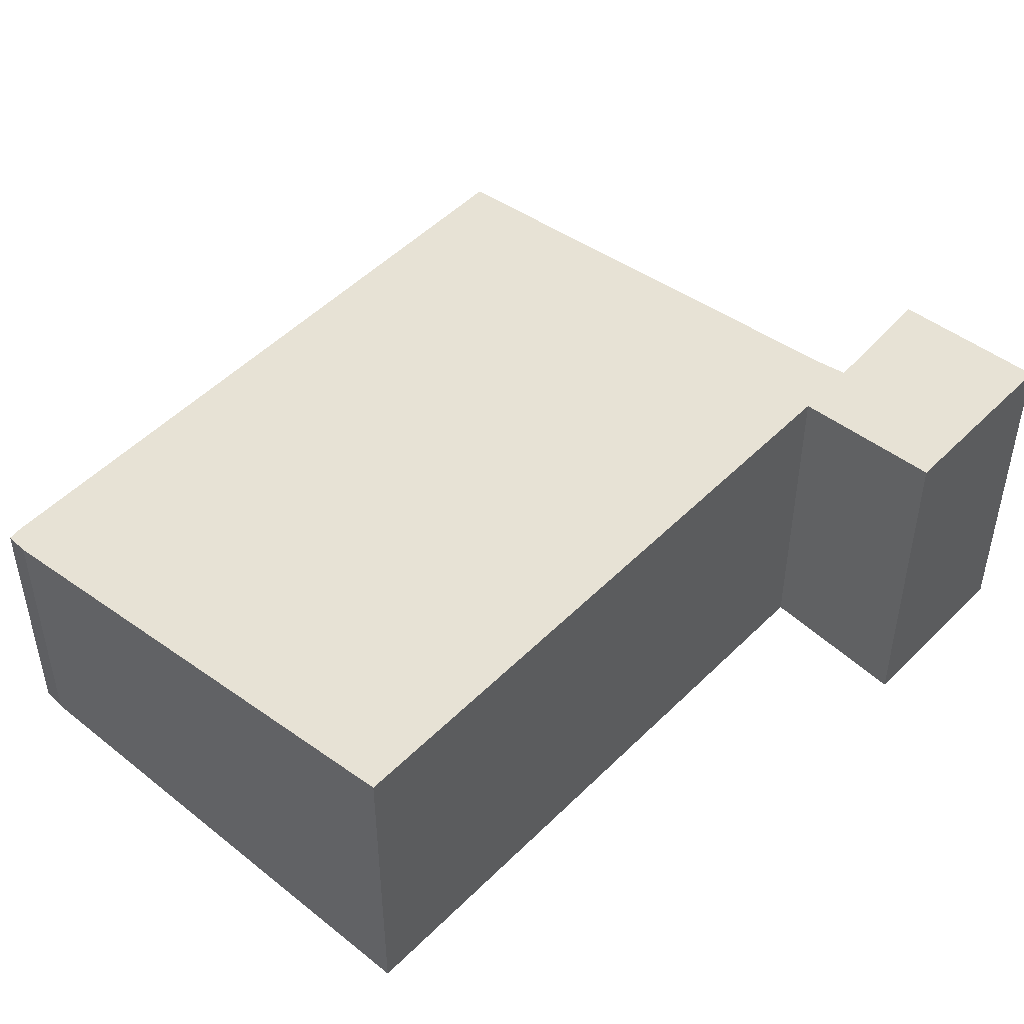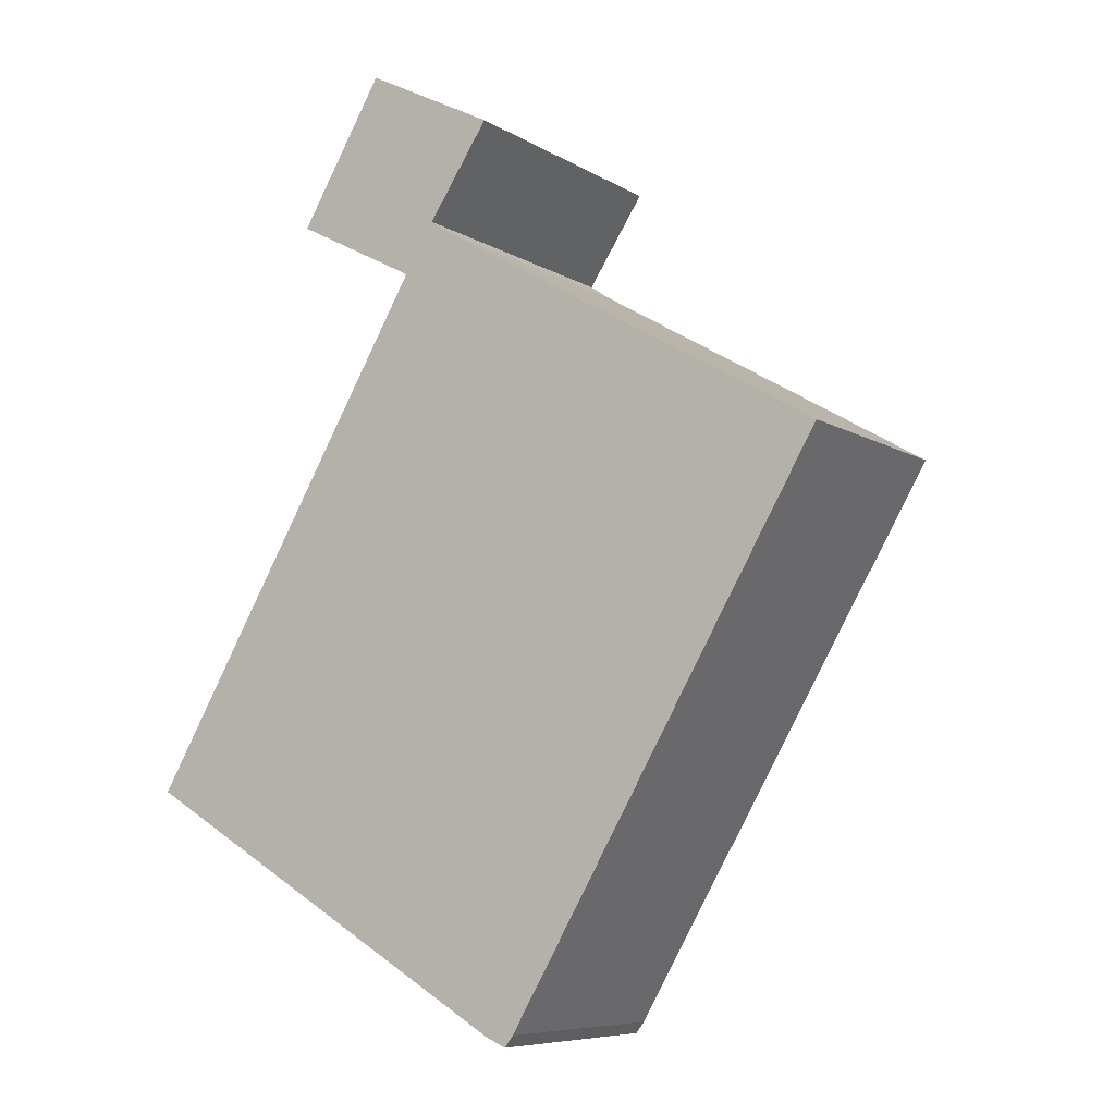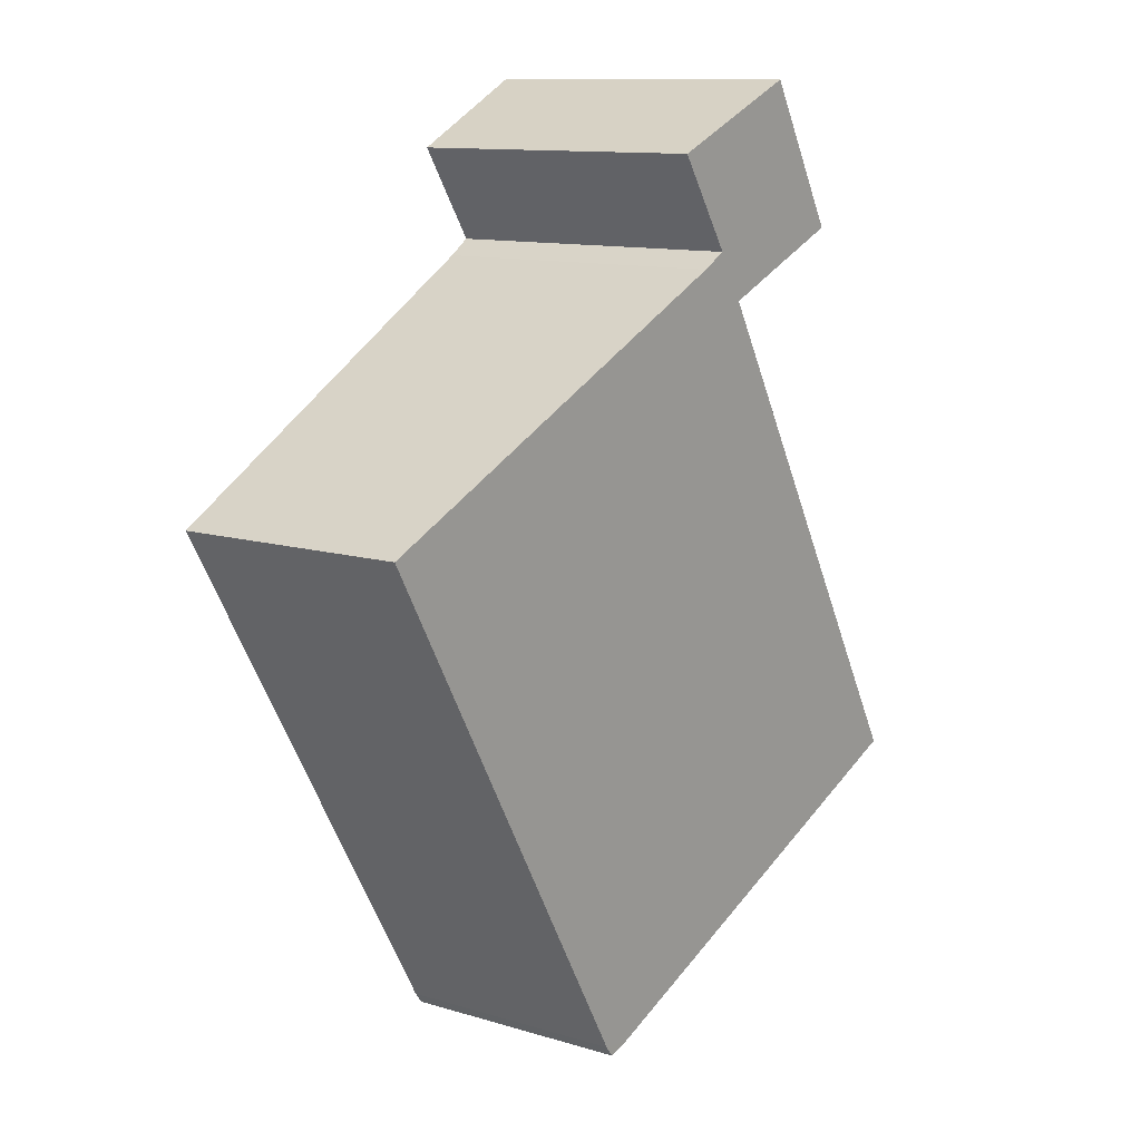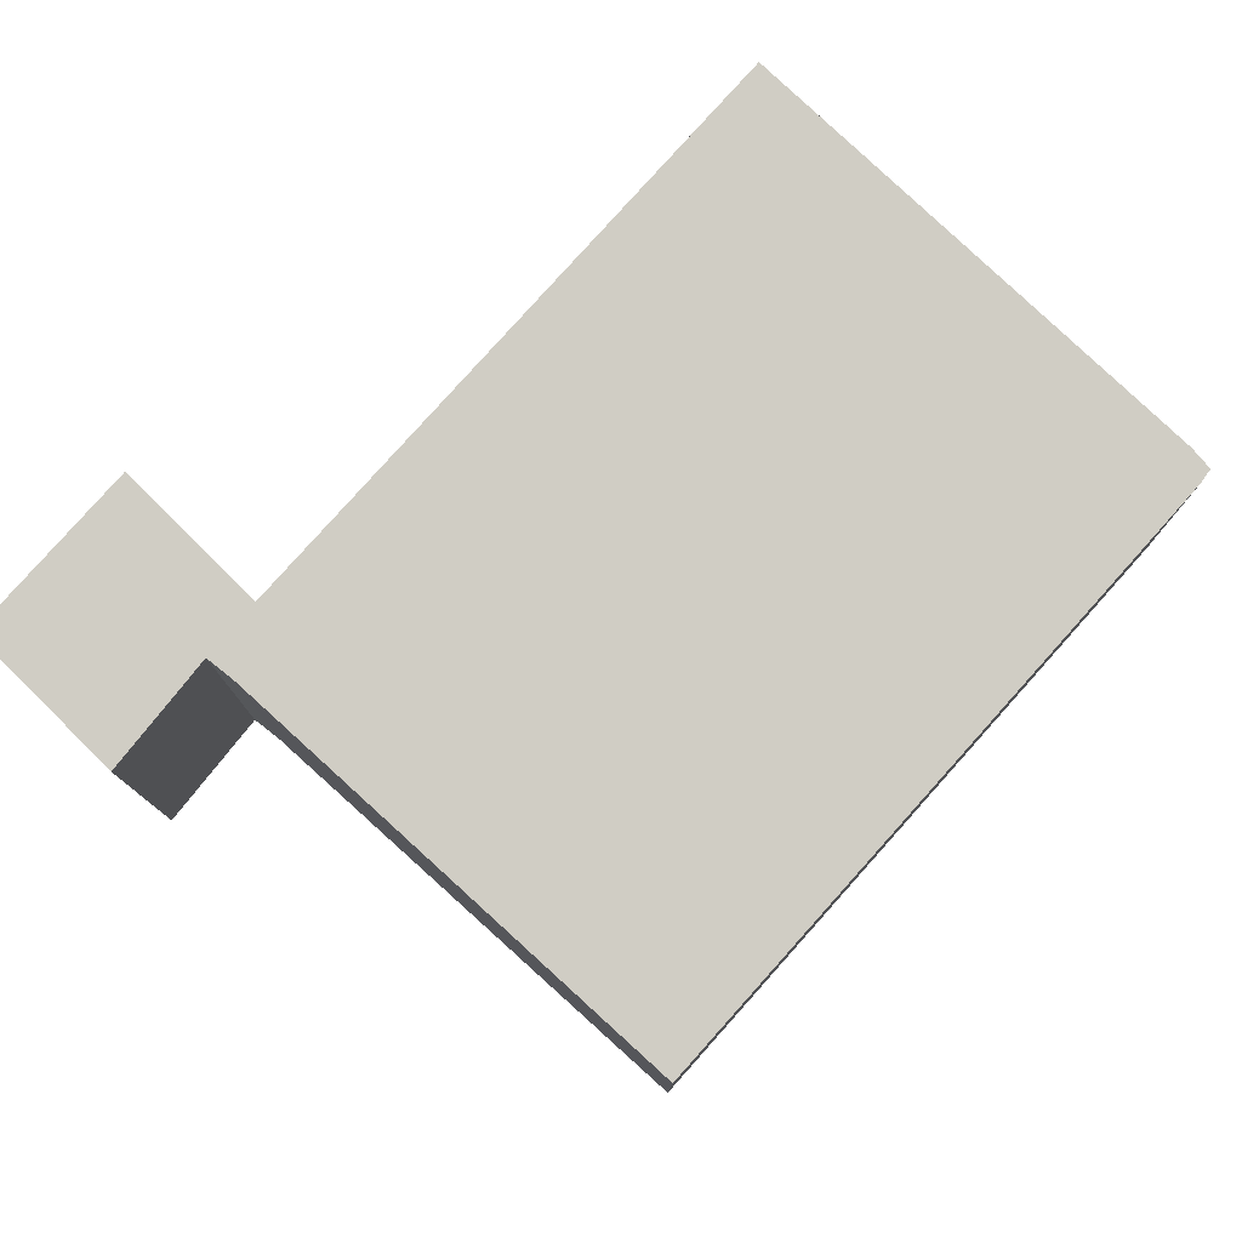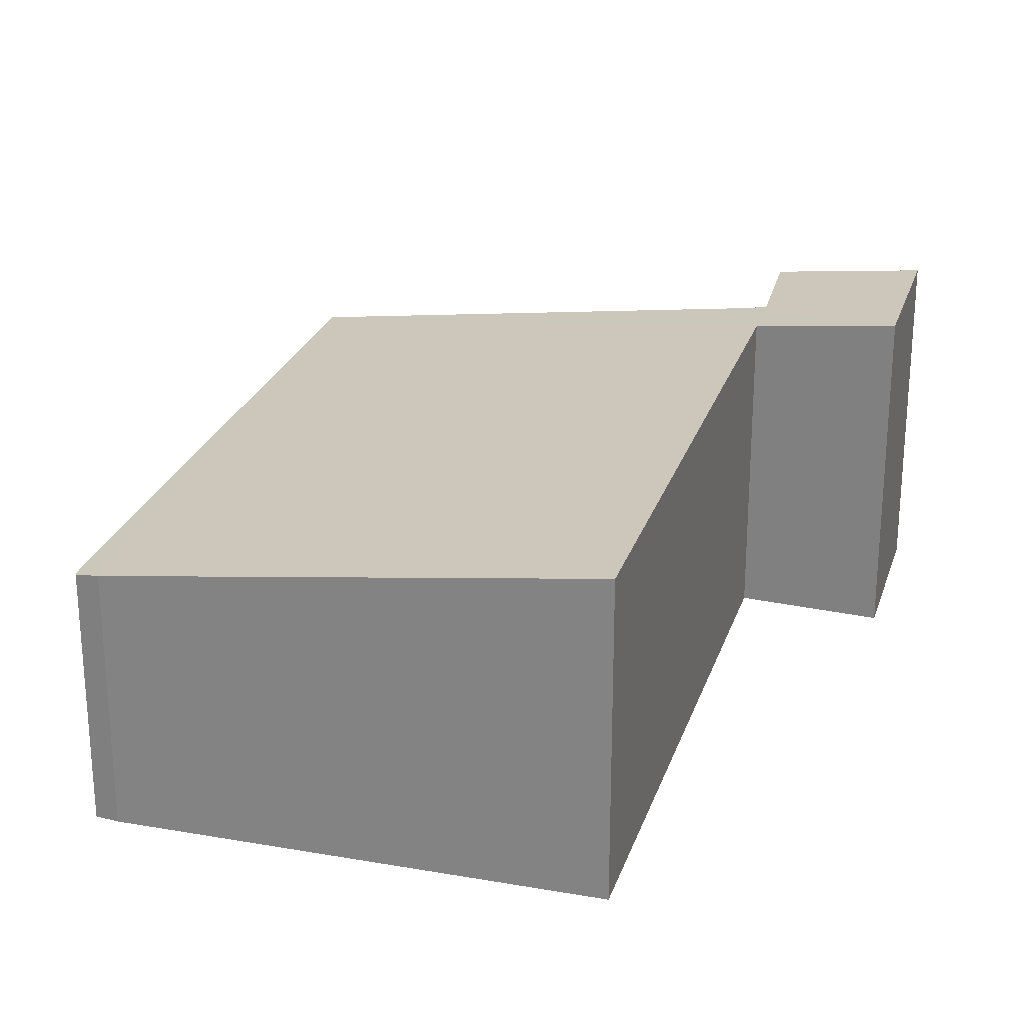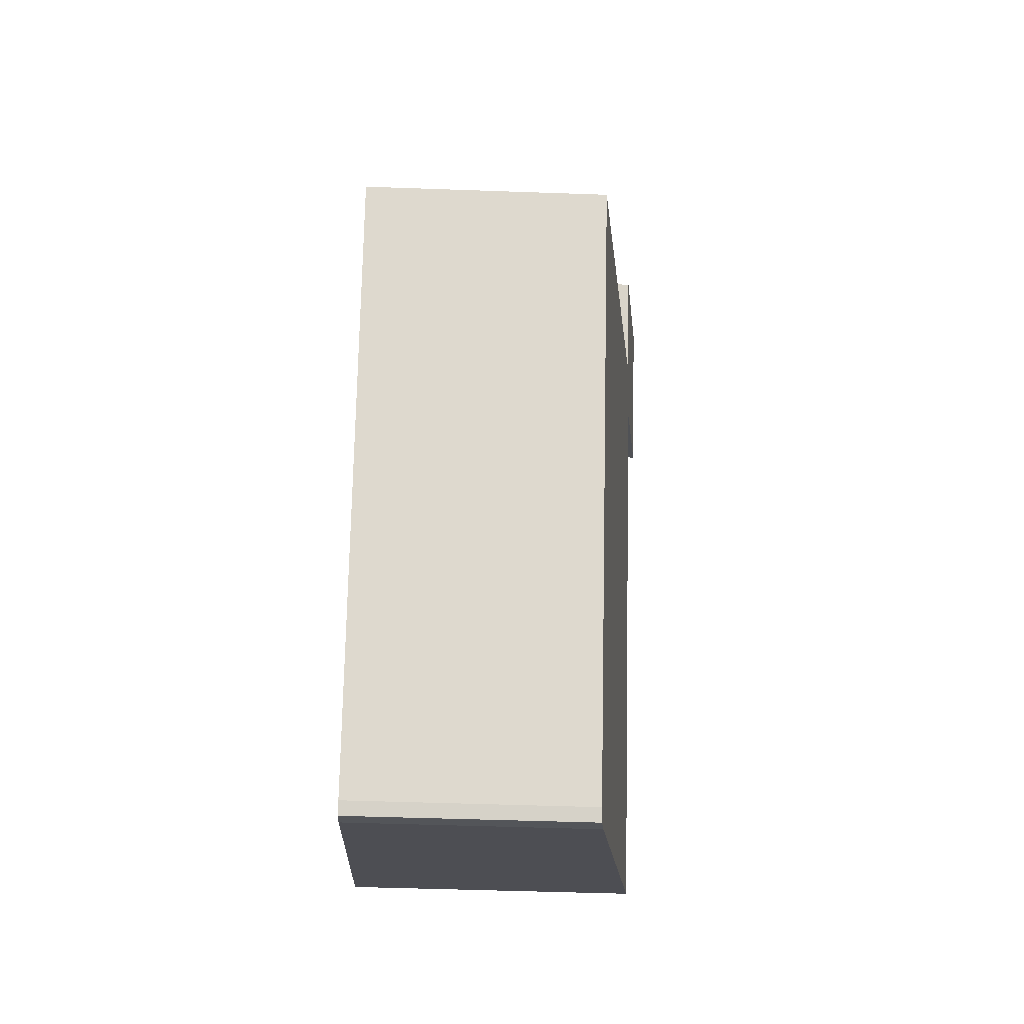
<metadata>
{"format":"obj","ext":"obj","renderer":"f3d","projection":"perspective","resolution":1024,"background":"white","views":[{"elev":49.9,"azim":-107.3,"up":"+Y"},{"elev":-7.6,"azim":31.5,"up":"+Z"},{"elev":11.7,"azim":125.8,"up":"+Z"},{"elev":79.3,"azim":71.9,"up":"+Y"},{"elev":25.5,"azim":-133.5,"up":"+Y"},{"elev":-48.1,"azim":87.7,"up":"+Z"}]}
</metadata>
<code>
v  6.747 4.289 -4.024
v  7.245 4.235 -3.983
v  7.099 4.238 -4.182
v  12.7 4.237 5.417
v  0 5.324 3.26e-16
v  5.057 5.326 8.702
v  5.972 5.26 9.279
v  2.916 5.643 9.812
v  5.574 5.323 9.544
v  6.634 5.309 11.15
v  4.375 5.642 12.3
v  6.747 2.464e-16 -4.024
v  7.099 2.561e-16 -4.182
v  0 0 0
v  2.916 -6.008e-16 9.812
v  5.057 -5.328e-16 8.702
v  4.375 -7.53e-16 12.3
v  6.634 -6.829e-16 11.15
v  5.574 -5.844e-16 9.544
v  5.972 -5.682e-16 9.279
v  12.7 -3.317e-16 5.417
v  7.245 2.439e-16 -3.983
g defaultobject
f 1 2 3
f 2 1 4
f 4 1 5
f 4 5 6
f 4 6 7
f 7 6 8
f 7 8 9
f 9 8 10
f 10 8 11
f 3 12 1
f 12 3 13
f 1 14 5
f 14 1 12
f 6 15 8
f 15 6 16
f 5 16 6
f 16 5 14
f 15 11 8
f 11 15 17
f 17 10 11
f 10 17 18
f 19 7 9
f 7 19 20
f 20 4 7
f 4 20 21
f 10 19 9
f 19 10 18
f 2 13 3
f 13 2 22
f 21 2 4
f 2 21 22
f 15 18 17
f 18 15 19
f 19 15 16
f 19 16 20
f 20 16 21
f 21 16 14
f 21 14 22
f 22 14 12
f 22 12 13

</code>
